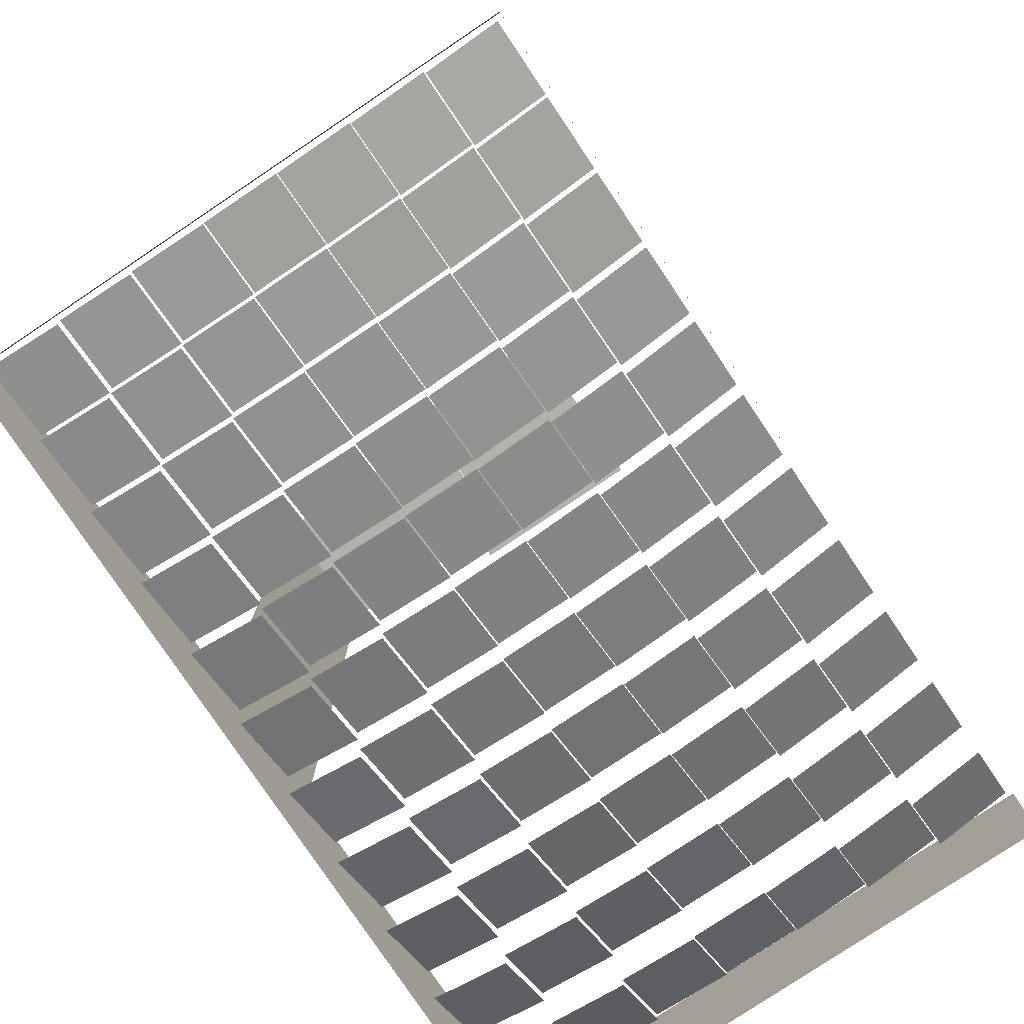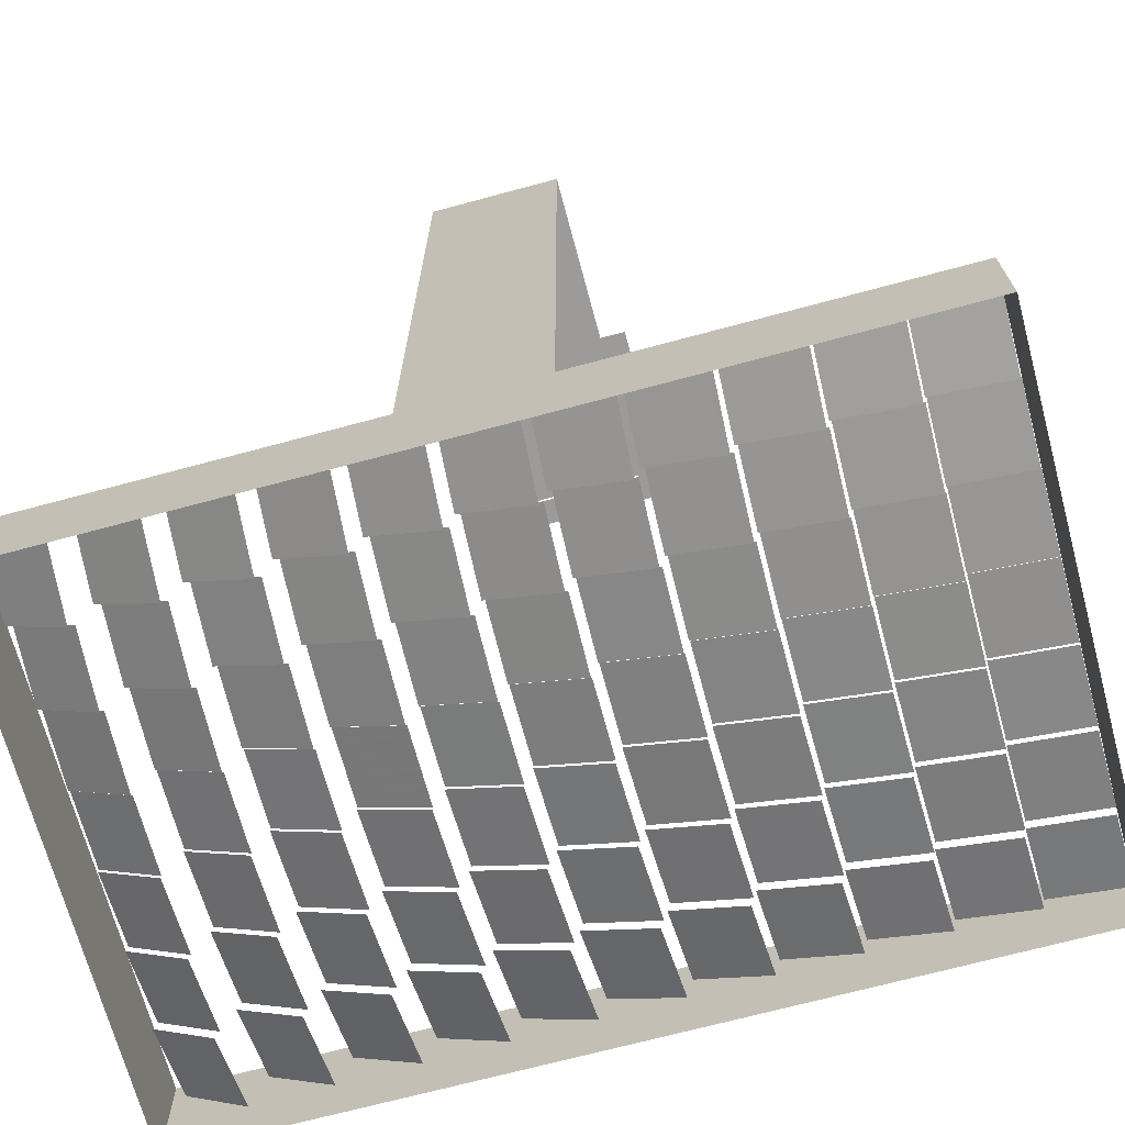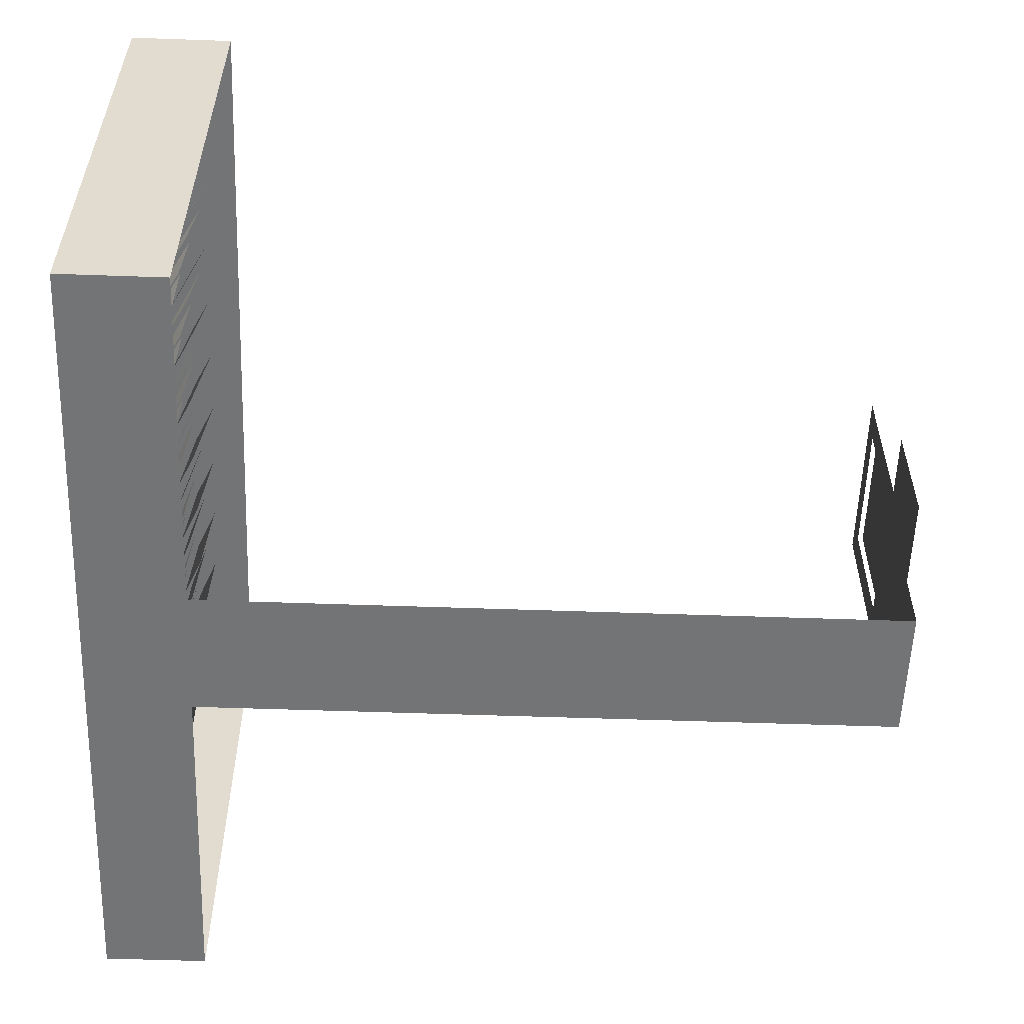
<metadata>
{"format":"obj","ext":"obj","renderer":"f3d","projection":"perspective","resolution":1024,"background":"white","views":[{"elev":-79.0,"azim":-56.2,"up":"+Y"},{"elev":-69.8,"azim":-164.9,"up":"+Y"},{"elev":-56.1,"azim":87.9,"up":"+Z"}]}
</metadata>
<code>
g absorber_support_vertical
v 0.125 0.25 -0.506
v -0.125 -5.722e-08 -0.506
v 0.125 -5.722e-08 -0.506
v -0.125 0.25 -0.506
v 0.125 0.5 -0.506
v -0.125 0.5 -0.506
v 0.125 0.75 -0.506
v -0.125 0.75 -0.506
v 0.125 1 -0.506
v -0.125 1 -0.506
v 0.125 1.25 -0.506
v -0.125 1.25 -0.506
v 0.125 1.44 -0.506
v -0.125 1.44 -0.506
f 1 2 3
f 1 4 2
f 5 4 1
f 5 6 4
f 7 6 5
f 7 8 6
f 9 8 7
f 9 10 8
f 11 10 9
f 11 12 10
f 13 12 11
f 13 14 12
g mirrors_housing_side_z_neg
v -0.59 0.1 -0.506
v -0.79 -0.1 -0.506
v -0.59 -0.1 -0.506
v -0.79 0.1 -0.506
v -0.39 0.1 -0.506
v -0.39 -0.1 -0.506
v -0.19 0.1 -0.506
v -0.19 -0.1 -0.506
v 0.01 0.1 -0.506
v 0.01 -0.1 -0.506
v 0.21 0.1 -0.506
v 0.21 -0.1 -0.506
v 0.41 0.1 -0.506
v 0.41 -0.1 -0.506
v 0.61 0.1 -0.506
v 0.61 -0.1 -0.506
v 0.79 0.1 -0.506
v 0.79 -0.1 -0.506
f 15 16 17
f 15 18 16
f 19 17 20
f 19 15 17
f 21 20 22
f 21 19 20
f 23 22 24
f 23 21 22
f 25 24 26
f 25 23 24
f 27 26 28
f 27 25 26
f 29 28 30
f 29 27 28
f 31 30 32
f 31 29 30
g reflector45.so_facet.facet
v 0.2068 0.0267 -0.07209
v 0.0772 -0.0267 -0.2119
v 0.2038 0.03302 -0.2119
v 0.08018 -0.03302 -0.07209
f 33 34 35
f 33 36 34
g reflector71.so_facet.facet
v 0.7723 0.03321 -0.3566
v 0.6477 -0.03321 -0.4954
v 0.762 0.04773 -0.4954
v 0.658 -0.04773 -0.3566
f 37 38 39
f 37 40 38
g reflector76.so_facet.facet
v 0.7637 0.0453 0.3537
v 0.6563 -0.0453 0.2143
v 0.7706 0.03548 0.2143
v 0.6494 -0.03548 0.3537
f 41 42 43
f 41 44 42
g absorber_support_horizontal
v 0.125 1.44 -0.256
v -0.125 1.44 -0.506
v 0.125 1.44 -0.506
v -0.125 1.44 -0.256
v 0.125 1.44 -0.125
v -0.125 1.44 -0.125
f 45 46 47
f 45 48 46
f 49 48 45
f 49 50 48
g reflector9.so_facet.facet
v -0.4981 0.007939 -0.2144
v -0.6379 -0.007939 -0.3536
v -0.5012 0.02216 -0.3536
v -0.6348 -0.02216 -0.2144
f 51 52 53
f 51 54 52
g reflector3.so_facet.facet
v -0.6404 0.008448 -0.0721
v -0.7796 -0.008448 -0.2119
v -0.6417 0.01564 -0.2119
v -0.7783 -0.01564 -0.0721
f 55 56 57
f 55 58 56
g reflector16.so_facet.facet
v -0.3565 0.01089 -0.2144
v -0.4955 -0.01089 -0.3536
v -0.3602 0.02499 -0.3536
v -0.4918 -0.02499 -0.2144
f 59 60 61
f 59 62 60
g reflector33.so_facet.facet
v -0.0774 0.02719 0.2119
v -0.2066 -0.02719 0.07209
v -0.07493 0.02036 0.07209
v -0.2091 -0.02036 0.2119
f 63 64 65
f 63 66 64
g absorber
v 0.125 1.5 0.125
v -0.125 1.5 -0.125
v 0.125 1.5 -0.125
v -0.125 1.5 0.125
f 67 68 69
f 67 70 68
g reflector36.so_facet.facet
v 0.06852 0.0177 -0.3568
v -0.06852 -0.0177 -0.4952
v 0.06038 0.03691 -0.4952
v -0.06038 -0.03691 -0.3568
f 71 72 73
f 71 74 72
g reflector39.so_facet.facet
v 0.06467 0.02679 0.07
v -0.06467 -0.02679 -0.07
v 0.06467 0.02679 -0.07
v -0.06467 -0.02679 0.07
f 75 76 77
f 75 78 76
g reflector67.so_facet.facet
v 0.6268 0.03799 0.07
v 0.5092 -0.03799 -0.07
v 0.6268 0.03799 -0.07
v 0.5092 -0.03799 0.07
f 79 80 81
f 79 82 80
g reflector51.so_facet.facet
v 0.349 0.02694 -0.2143
v 0.219 -0.02694 -0.3537
v 0.3426 0.03881 -0.3537
v 0.2254 -0.03881 -0.2143
f 83 84 85
f 83 86 84
g reflector54.so_facet.facet
v 0.3443 0.03575 0.2119
v 0.2237 -0.03575 0.07208
v 0.3475 0.02975 0.07208
v 0.2205 -0.02975 0.2119
f 87 88 89
f 87 90 88
g reflector22.so_facet.facet
v -0.2141 0.01109 -0.3568
v -0.3539 -0.01109 -0.4952
v -0.2206 0.03149 -0.4952
v -0.3474 -0.03149 -0.3568
f 91 92 93
f 91 94 92
g reflector27.so_facet.facet
v -0.2194 0.02786 0.3536
v -0.3486 -0.02786 0.2144
v -0.215 0.014 0.2144
v -0.353 -0.014 0.3536
f 95 96 97
f 95 98 96
g reflector74.so_facet.facet
v 0.7672 0.04032 0.07
v 0.6528 -0.04032 -0.07
v 0.7672 0.04032 -0.07
v 0.6528 -0.04032 0.07
f 99 100 101
f 99 102 100
g reflector46.so_facet.facet
v 0.2053 0.02981 0.07
v 0.07866 -0.02981 -0.07
v 0.2053 0.02981 -0.07
v 0.07866 -0.02981 0.07
f 103 104 105
f 103 106 104
g reflector43.so_facet.facet
v 0.2095 0.02104 -0.3567
v 0.07446 -0.02104 -0.4953
v 0.2007 0.03945 -0.4953
v 0.08328 -0.03945 -0.3567
f 107 108 109
f 107 110 108
g reflector49.so_facet.facet
v 0.2007 0.03945 0.4953
v 0.08328 -0.03945 0.3567
v 0.2095 0.02104 0.3567
v 0.07446 -0.02104 0.4953
f 111 112 113
f 111 114 112
g reflector15.so_facet.facet
v -0.3556 0.007943 -0.3568
v -0.4964 -0.007943 -0.4952
v -0.3613 0.02871 -0.4952
v -0.4907 -0.02871 -0.3568
f 115 116 117
f 115 118 116
g reflector5.so_facet.facet
v -0.6417 0.01564 0.2119
v -0.7783 -0.01564 0.0721
v -0.6404 0.008448 0.0721
v -0.7796 -0.008448 0.2119
f 119 120 121
f 119 122 120
g reflector10.so_facet.facet
v -0.4988 0.0112 -0.0721
v -0.6372 -0.0112 -0.2119
v -0.5004 0.01839 -0.2119
v -0.6356 -0.01839 -0.0721
f 123 124 125
f 123 126 124
g reflector31.so_facet.facet
v -0.07493 0.02036 -0.07209
v -0.2091 -0.02036 -0.2119
v -0.0774 0.02719 -0.2119
v -0.2066 -0.02719 -0.07209
f 127 128 129
f 127 130 128
g reflector34.so_facet.facet
v -0.0787 0.03073 0.3536
v -0.2053 -0.03073 0.2144
v -0.07377 0.01722 0.2144
v -0.2102 -0.01722 0.3536
f 131 132 133
f 131 134 132
g reflector61.so_facet.facet
v 0.4847 0.03831 0.2119
v 0.3673 -0.03831 0.07208
v 0.488 0.03265 0.07208
v 0.364 -0.03265 0.2119
f 135 136 137
f 135 138 136
g reflector64.so_facet.facet
v 0.6317 0.03044 -0.3566
v 0.5043 -0.03044 -0.4954
v 0.6216 0.04597 -0.4954
v 0.5144 -0.04597 -0.3566
f 139 140 141
f 139 142 140
g reflector59.so_facet.facet
v 0.488 0.03265 -0.07208
v 0.364 -0.03265 -0.2119
v 0.4847 0.03831 -0.2119
v 0.3673 -0.03831 -0.07208
f 143 144 145
f 143 146 144
g reflector53.so_facet.facet
v 0.3459 0.03271 0.07
v 0.2221 -0.03271 -0.07
v 0.3459 0.03271 -0.07
v 0.2221 -0.03271 0.07
f 147 148 149
f 147 150 148
g reflector56.so_facet.facet
v 0.341 0.04182 0.4953
v 0.227 -0.04182 0.3567
v 0.3504 0.02432 0.3567
v 0.2176 -0.02432 0.4953
f 151 152 153
f 151 154 152
g reflector24.so_facet.facet
v -0.216 0.0172 -0.0721
v -0.352 -0.0172 -0.2119
v -0.2182 0.02421 -0.2119
v -0.3498 -0.02421 -0.0721
f 155 156 157
f 155 158 156
g reflector29.so_facet.facet
v -0.07267 0.01436 -0.3568
v -0.2113 -0.01436 -0.4952
v -0.08003 0.03425 -0.4952
v -0.204 -0.03425 -0.3568
f 159 160 161
f 159 162 160
g mirrors_housing_side_z_pos
v -0.59 0.1 0.506
v -0.79 -0.1 0.506
v -0.59 -0.1 0.506
v -0.79 0.1 0.506
v -0.39 0.1 0.506
v -0.39 -0.1 0.506
v -0.19 0.1 0.506
v -0.19 -0.1 0.506
v 0.01 0.1 0.506
v 0.01 -0.1 0.506
v 0.21 0.1 0.506
v 0.21 -0.1 0.506
v 0.41 0.1 0.506
v 0.41 -0.1 0.506
v 0.61 0.1 0.506
v 0.61 -0.1 0.506
v 0.79 0.1 0.506
v 0.79 -0.1 0.506
f 163 164 165
f 163 166 164
f 167 165 168
f 167 163 165
f 169 168 170
f 169 167 168
f 171 170 172
f 171 169 170
f 173 172 174
f 173 171 172
f 175 174 176
f 175 173 174
f 177 176 178
f 177 175 176
f 179 178 180
f 179 177 178
g reflector77.so_facet.facet
v 0.762 0.04773 0.4954
v 0.658 -0.04773 0.3566
v 0.7723 0.03321 0.3566
v 0.6477 -0.03321 0.4954
f 181 182 183
f 181 184 182
g reflector72.so_facet.facet
v 0.7706 0.03548 -0.2143
v 0.6494 -0.03548 -0.3537
v 0.7637 0.0453 -0.3537
v 0.6563 -0.0453 -0.2143
f 185 186 187
f 185 188 186
g reflector44.so_facet.facet
v 0.2082 0.02376 -0.2143
v 0.07579 -0.02376 -0.3537
v 0.2023 0.03626 -0.3537
v 0.08172 -0.03626 -0.2143
f 189 190 191
f 189 192 190
g reflector41.so_facet.facet
v 0.06184 0.03355 0.3536
v -0.06184 -0.03355 0.2144
v 0.0673 0.0205 0.2144
v -0.0673 -0.0205 0.3536
f 193 194 195
f 193 196 194
g mirrors_housing_side_x_pos
v 0.79 0.1 0.306
v 0.79 -0.1 0.506
v 0.79 -0.1 0.306
v 0.79 0.1 0.506
v 0.79 0.1 0.106
v 0.79 -0.1 0.106
v 0.79 0.1 -0.094
v 0.79 -0.1 -0.094
v 0.79 0.1 -0.294
v 0.79 -0.1 -0.294
v 0.79 0.1 -0.494
v 0.79 -0.1 -0.494
v 0.79 0.1 -0.506
v 0.79 -0.1 -0.506
f 197 198 199
f 197 200 198
f 201 199 202
f 201 197 199
f 203 202 204
f 203 201 202
f 205 204 206
f 205 203 204
f 207 206 208
f 207 205 206
f 209 208 210
f 209 207 208
g reflector8.so_facet.facet
v -0.4974 0.004978 -0.3568
v -0.6386 -0.004978 -0.4952
v -0.5021 0.02595 -0.4952
v -0.6339 -0.02595 -0.3568
f 211 212 213
f 211 214 212
g reflector18.so_facet.facet
v -0.3583 0.01761 0.07
v -0.4937 -0.01761 -0.07
v -0.3583 0.01761 -0.07
v -0.4937 -0.01761 0.07
f 215 216 217
f 215 218 216
g reflector17.so_facet.facet
v -0.3573 0.01413 -0.0721
v -0.4947 -0.01413 -0.2119
v -0.3592 0.02126 -0.2119
v -0.4928 -0.02126 -0.0721
f 219 220 221
f 219 222 220
g reflector7.so_facet.facet
v -0.6431 0.02324 0.4952
v -0.7769 -0.02324 0.3568
v -0.6392 0.002222 0.3568
v -0.7808 -0.002222 0.4952
f 223 224 225
f 223 226 224
g reflector12.so_facet.facet
v -0.5004 0.01839 0.2119
v -0.6356 -0.01839 0.0721
v -0.4988 0.0112 0.0721
v -0.6372 -0.0112 0.2119
f 227 228 229
f 227 230 228
g reflector37.so_facet.facet
v 0.0673 0.0205 -0.2144
v -0.0673 -0.0205 -0.3536
v 0.06184 0.03355 -0.3536
v -0.06184 -0.03355 -0.2144
f 231 232 233
f 231 234 232
g reflector2.so_facet.facet
v -0.6398 0.005185 -0.2144
v -0.7802 -0.005185 -0.3536
v -0.6424 0.01943 -0.3536
v -0.7776 -0.01943 -0.2144
f 235 236 237
f 235 238 236
g reflector63.so_facet.facet
v 0.4813 0.044 0.4953
v 0.3707 -0.044 0.3567
v 0.4911 0.02747 0.3567
v 0.3609 -0.02747 0.4953
f 239 240 241
f 239 242 240
g reflector66.so_facet.facet
v 0.6285 0.03536 -0.07207
v 0.5075 -0.03536 -0.2119
v 0.6251 0.04067 -0.2119
v 0.5109 -0.04067 -0.07207
f 243 244 245
f 243 246 244
g reflector69.so_facet.facet
v 0.6233 0.04334 0.3537
v 0.5127 -0.04334 0.2143
v 0.6301 0.03283 0.2143
v 0.5059 -0.03283 0.3537
f 247 248 249
f 247 250 248
g absorber_housing
v 0.175 1.44 0.175
v 0.125 1.44 0.125
v 0.125 1.44 -0.125
v -0.125 1.44 -0.125
v -0.175 1.44 -0.175
v 0.175 1.44 -0.175
v -0.125 1.44 0.125
v -0.175 1.44 0.175
f 251 252 253
f 253 254 255
f 253 255 256
f 251 253 256
f 257 252 251
f 257 251 258
f 254 257 258
f 254 258 255
g reflector55.so_facet.facet
v 0.3426 0.03881 0.3537
v 0.2254 -0.03881 0.2143
v 0.349 0.02694 0.2143
v 0.219 -0.02694 0.3537
f 259 260 261
f 259 262 260
g reflector21.so_facet.facet
v -0.3613 0.02871 0.4952
v -0.4907 -0.02871 0.3568
v -0.3556 0.007943 0.3568
v -0.4964 -0.007943 0.4952
f 263 264 265
f 263 266 264
g reflector26.so_facet.facet
v -0.2182 0.02421 0.2119
v -0.3498 -0.02421 0.0721
v -0.216 0.0172 0.0721
v -0.352 -0.0172 0.2119
f 267 268 269
f 267 270 268
g reflector75.so_facet.facet
v 0.7655 0.04281 0.2119
v 0.6545 -0.04281 0.07207
v 0.769 0.03786 0.07207
v 0.651 -0.03786 0.2119
f 271 272 273
f 271 274 272
g reflector70.so_facet.facet
v 0.6216 0.04597 0.4954
v 0.5144 -0.04597 0.3566
v 0.6317 0.03044 0.3566
v 0.5043 -0.03044 0.4954
f 275 276 277
f 275 278 276
g reflector42.so_facet.facet
v 0.06038 0.03691 0.4952
v -0.06038 -0.03691 0.3568
v 0.06852 0.0177 0.3568
v -0.06852 -0.0177 0.4952
f 279 280 281
f 279 282 280
g reflector48.so_facet.facet
v 0.2023 0.03626 0.3537
v 0.08172 -0.03626 0.2143
v 0.2082 0.02376 0.2143
v 0.07579 -0.02376 0.3537
f 283 284 285
f 283 286 284
g reflector4.so_facet.facet
v -0.641 0.01196 0.07
v -0.779 -0.01196 -0.07
v -0.641 0.01196 -0.07
v -0.779 -0.01196 0.07
f 287 288 289
f 287 290 288
g reflector11.so_facet.facet
v -0.4996 0.01471 0.07
v -0.6364 -0.01471 -0.07
v -0.4996 0.01471 -0.07
v -0.6364 -0.01471 0.07
f 291 292 293
f 291 294 292
g reflector32.so_facet.facet
v -0.07614 0.02371 0.07
v -0.2079 -0.02371 -0.07
v -0.07614 0.02371 -0.07
v -0.2079 -0.02371 0.07
f 295 296 297
f 295 298 296
g absorber_glazing
v 0.125 1.45 0.125
v -0.125 1.45 -0.125
v 0.125 1.45 -0.125
v -0.125 1.45 0.125
f 299 300 301
f 299 302 300
g reflector35.so_facet.facet
v -0.08003 0.03425 0.4952
v -0.204 -0.03425 0.3568
v -0.07267 0.01436 0.3568
v -0.2113 -0.01436 0.4952
f 303 304 305
f 303 306 304
g reflector38.so_facet.facet
v 0.06602 0.02355 -0.07209
v -0.06602 -0.02355 -0.2119
v 0.06328 0.03015 -0.2119
v -0.06328 -0.03015 -0.07209
f 307 308 309
f 307 310 308
g reflector60.so_facet.facet
v 0.4864 0.03545 0.07
v 0.3656 -0.03545 -0.07
v 0.4864 0.03545 -0.07
v 0.3656 -0.03545 0.07
f 311 312 313
f 311 314 312
g reflector50.so_facet.facet
v 0.3504 0.02432 -0.3567
v 0.2176 -0.02432 -0.4953
v 0.341 0.04182 -0.4953
v 0.227 -0.04182 -0.3567
f 315 316 317
f 315 318 316
g reflector57.so_facet.facet
v 0.4911 0.02747 -0.3567
v 0.3609 -0.02747 -0.4953
v 0.4813 0.044 -0.4953
v 0.3707 -0.044 -0.3567
f 319 320 321
f 319 322 320
g reflector23.so_facet.facet
v -0.215 0.014 -0.2144
v -0.353 -0.014 -0.3536
v -0.2194 0.02786 -0.3536
v -0.3486 -0.02786 -0.2144
f 323 324 325
f 323 326 324
g reflector28.so_facet.facet
v -0.2206 0.03149 0.4952
v -0.3474 -0.03149 0.3568
v -0.2141 0.01109 0.3568
v -0.3539 -0.01109 0.4952
f 327 328 329
f 327 330 328
g reflector73.so_facet.facet
v 0.769 0.03786 -0.07207
v 0.651 -0.03786 -0.2119
v 0.7655 0.04281 -0.2119
v 0.6545 -0.04281 -0.07207
f 331 332 333
f 331 334 332
g reflector47.so_facet.facet
v 0.2038 0.03302 0.2119
v 0.08018 -0.03302 0.07209
v 0.2068 0.0267 0.07209
v 0.0772 -0.0267 0.2119
f 335 336 337
f 335 338 336
g reflector40.so_facet.facet
v 0.06328 0.03015 0.2119
v -0.06328 -0.03015 0.07209
v 0.06602 0.02355 0.07209
v -0.06602 -0.02355 0.2119
f 339 340 341
f 339 342 340
g mirrors_housing_side_x_neg
v -0.79 0.1 0.306
v -0.79 -0.1 0.506
v -0.79 -0.1 0.306
v -0.79 0.1 0.506
v -0.79 0.1 0.106
v -0.79 -0.1 0.106
v -0.79 0.1 -0.094
v -0.79 -0.1 -0.094
v -0.79 0.1 -0.294
v -0.79 -0.1 -0.294
v -0.79 0.1 -0.494
v -0.79 -0.1 -0.494
v -0.79 0.1 -0.506
v -0.79 -0.1 -0.506
f 343 344 345
f 343 346 344
f 347 345 348
f 347 343 345
f 349 348 350
f 349 347 348
f 351 350 352
f 351 349 350
f 353 352 354
f 353 351 352
f 355 354 356
f 355 353 354
g reflector1.so_facet.facet
v -0.6392 0.002222 -0.3568
v -0.7808 -0.002222 -0.4952
v -0.6431 0.02324 -0.4952
v -0.7769 -0.02324 -0.3568
f 357 358 359
f 357 360 358
g reflector6.so_facet.facet
v -0.6424 0.01943 0.3536
v -0.7776 -0.01943 0.2144
v -0.6398 0.005185 0.2144
v -0.7802 -0.005185 0.3536
f 361 362 363
f 361 364 362
g reflector13.so_facet.facet
v -0.5012 0.02216 0.3536
v -0.6348 -0.02216 0.2144
v -0.4981 0.007939 0.2144
v -0.6379 -0.007939 0.3536
f 365 366 367
f 365 368 366
g reflector14.so_facet.facet
v -0.5021 0.02595 0.4952
v -0.6339 -0.02595 0.3568
v -0.4974 0.004978 0.3568
v -0.6386 -0.004978 0.4952
f 369 370 371
f 369 372 370
g reflector19.so_facet.facet
v -0.3592 0.02126 0.2119
v -0.4928 -0.02126 0.0721
v -0.3573 0.01413 0.0721
v -0.4947 -0.01413 0.2119
f 373 374 375
f 373 376 374
g reflector30.so_facet.facet
v -0.07377 0.01722 -0.2144
v -0.2102 -0.01722 -0.3536
v -0.0787 0.03073 -0.3536
v -0.2053 -0.03073 -0.2144
f 377 378 379
f 377 380 378
g reflector62.so_facet.facet
v 0.483 0.04118 0.3537
v 0.369 -0.04118 0.2143
v 0.4896 0.02998 0.2143
v 0.3624 -0.02998 0.3537
f 381 382 383
f 381 384 382
g reflector65.so_facet.facet
v 0.6301 0.03283 -0.2143
v 0.5059 -0.03283 -0.3537
v 0.6233 0.04334 -0.3537
v 0.5127 -0.04334 -0.2143
f 385 386 387
f 385 388 386
g reflector58.so_facet.facet
v 0.4896 0.02998 -0.2143
v 0.3624 -0.02998 -0.3537
v 0.483 0.04118 -0.3537
v 0.369 -0.04118 -0.2143
f 389 390 391
f 389 392 390
g reflector68.so_facet.facet
v 0.6251 0.04067 0.2119
v 0.5109 -0.04067 0.07207
v 0.6285 0.03536 0.07207
v 0.5075 -0.03536 0.2119
f 393 394 395
f 393 396 394
g reflector52.so_facet.facet
v 0.3475 0.02975 -0.07208
v 0.2205 -0.02975 -0.2119
v 0.3443 0.03575 -0.2119
v 0.2237 -0.03575 -0.07208
f 397 398 399
f 397 400 398
g reflector20.so_facet.facet
v -0.3602 0.02499 0.3536
v -0.4918 -0.02499 0.2144
v -0.3565 0.01089 0.2144
v -0.4955 -0.01089 0.3536
f 401 402 403
f 401 404 402
g reflector25.so_facet.facet
v -0.2171 0.02063 0.07
v -0.3509 -0.02063 -0.07
v -0.2171 0.02063 -0.07
v -0.3509 -0.02063 0.07
f 405 406 407
f 405 408 406

</code>
